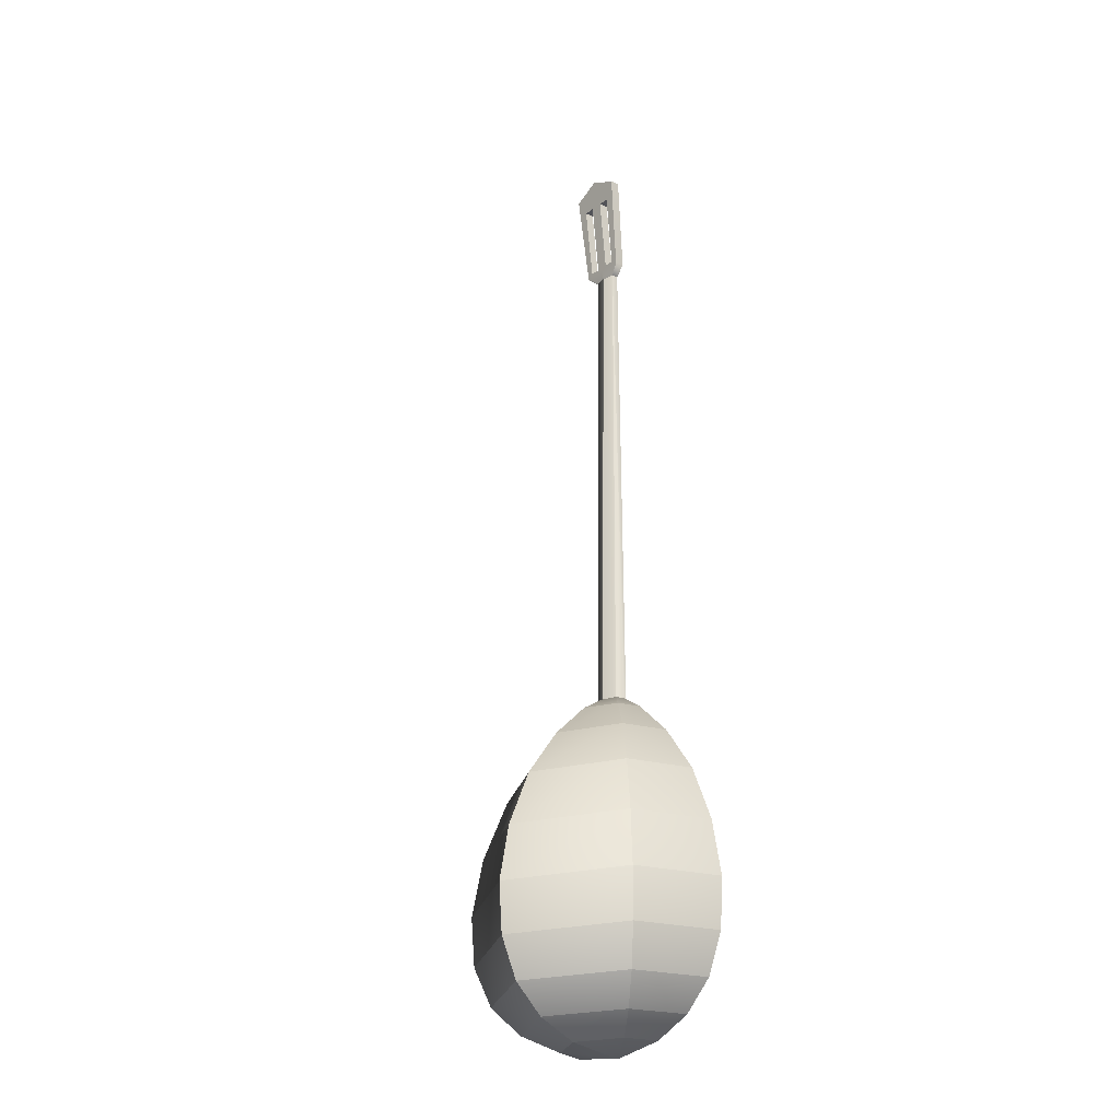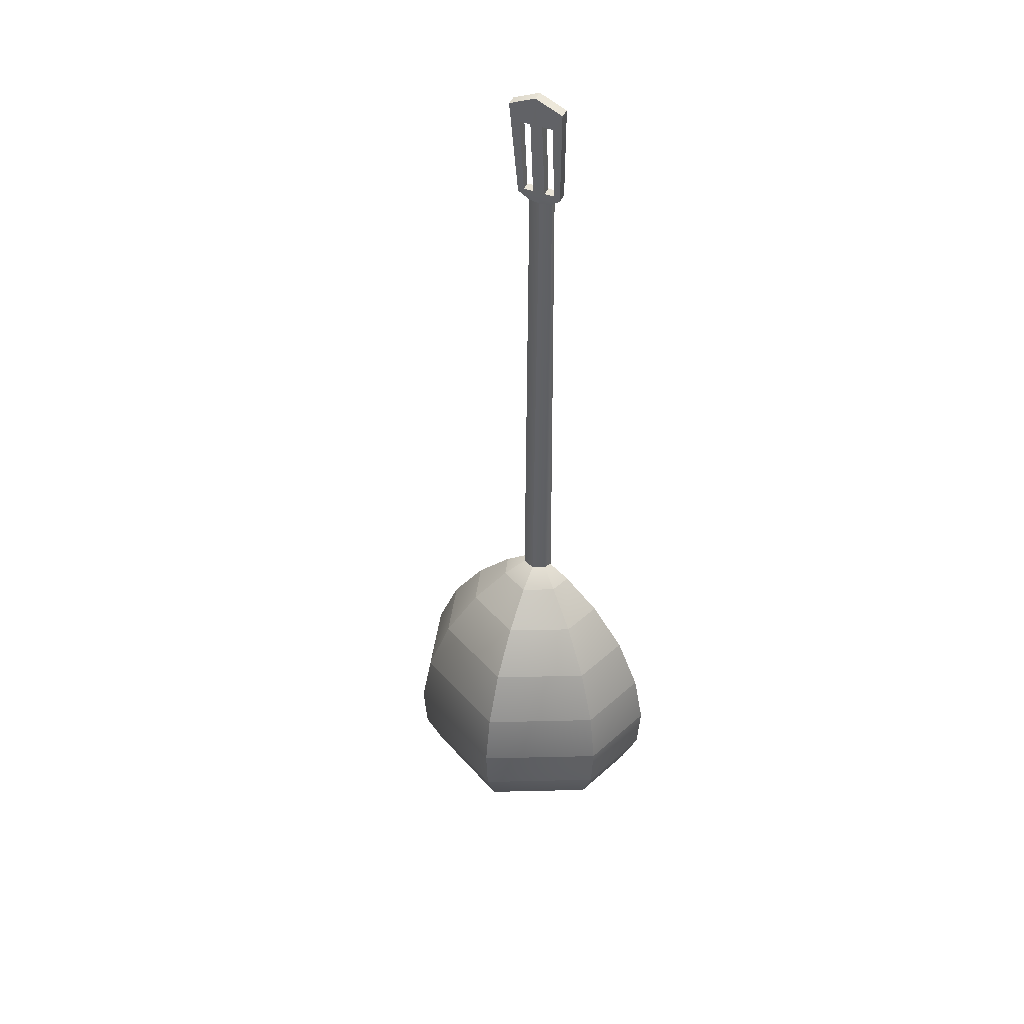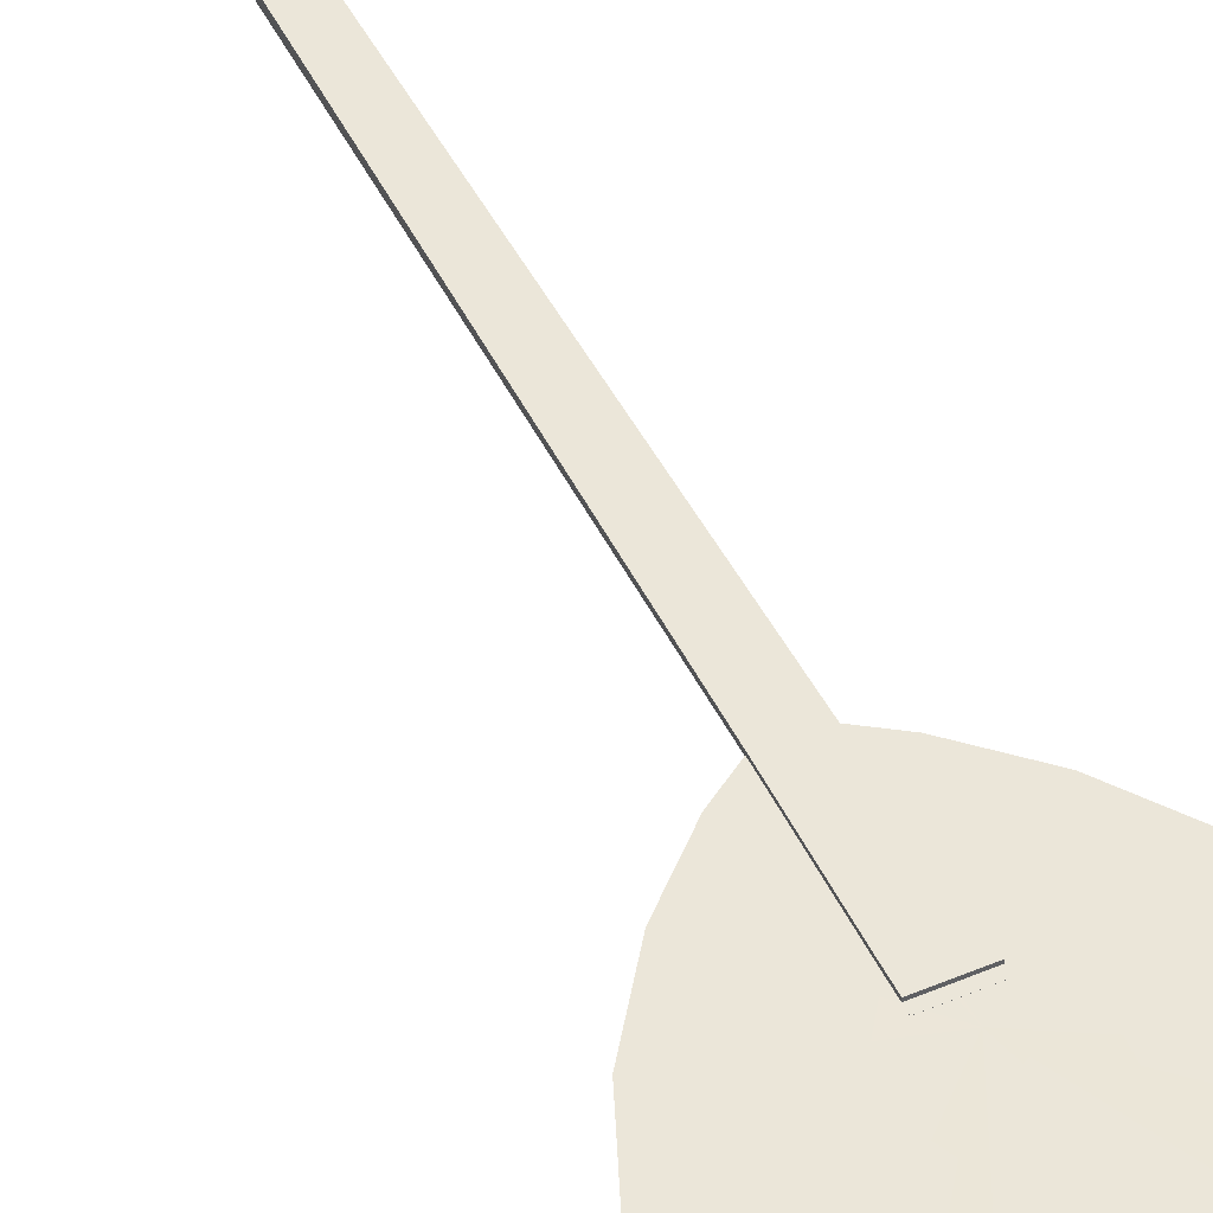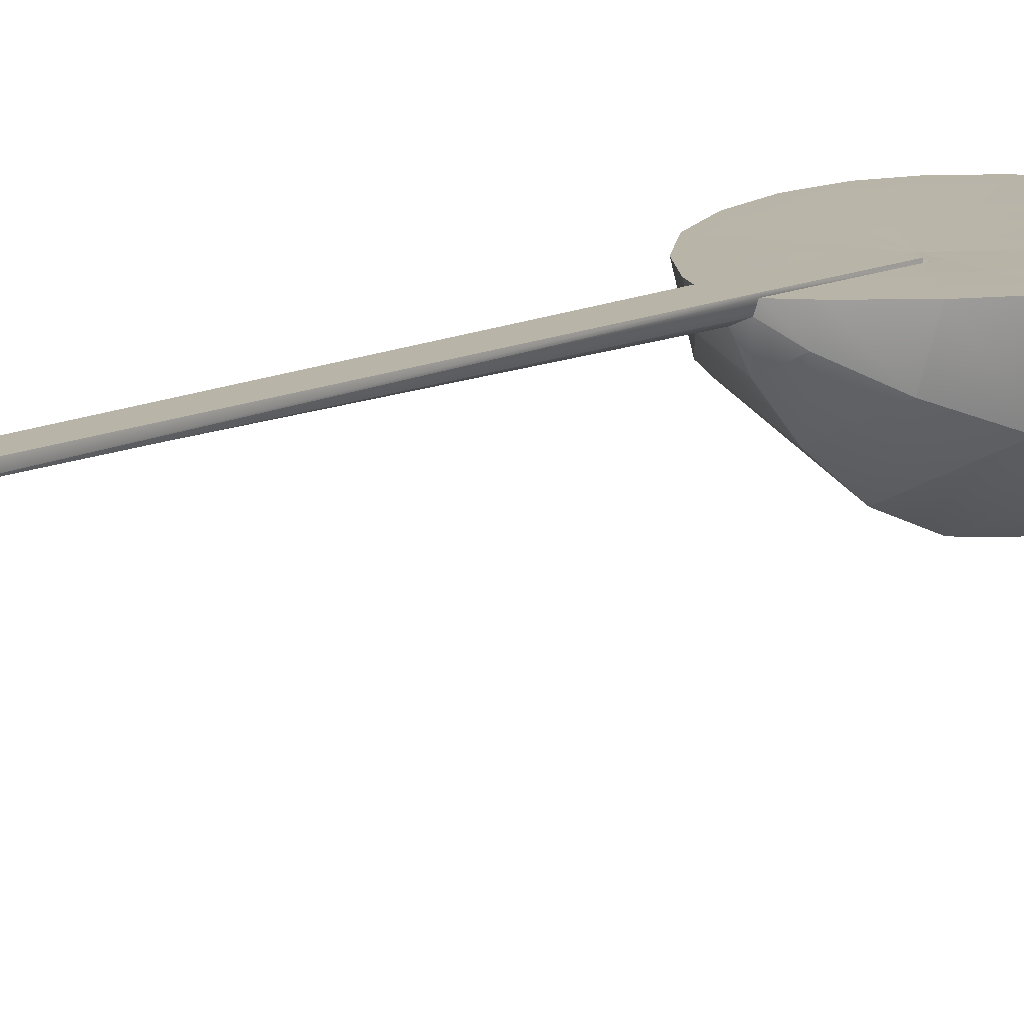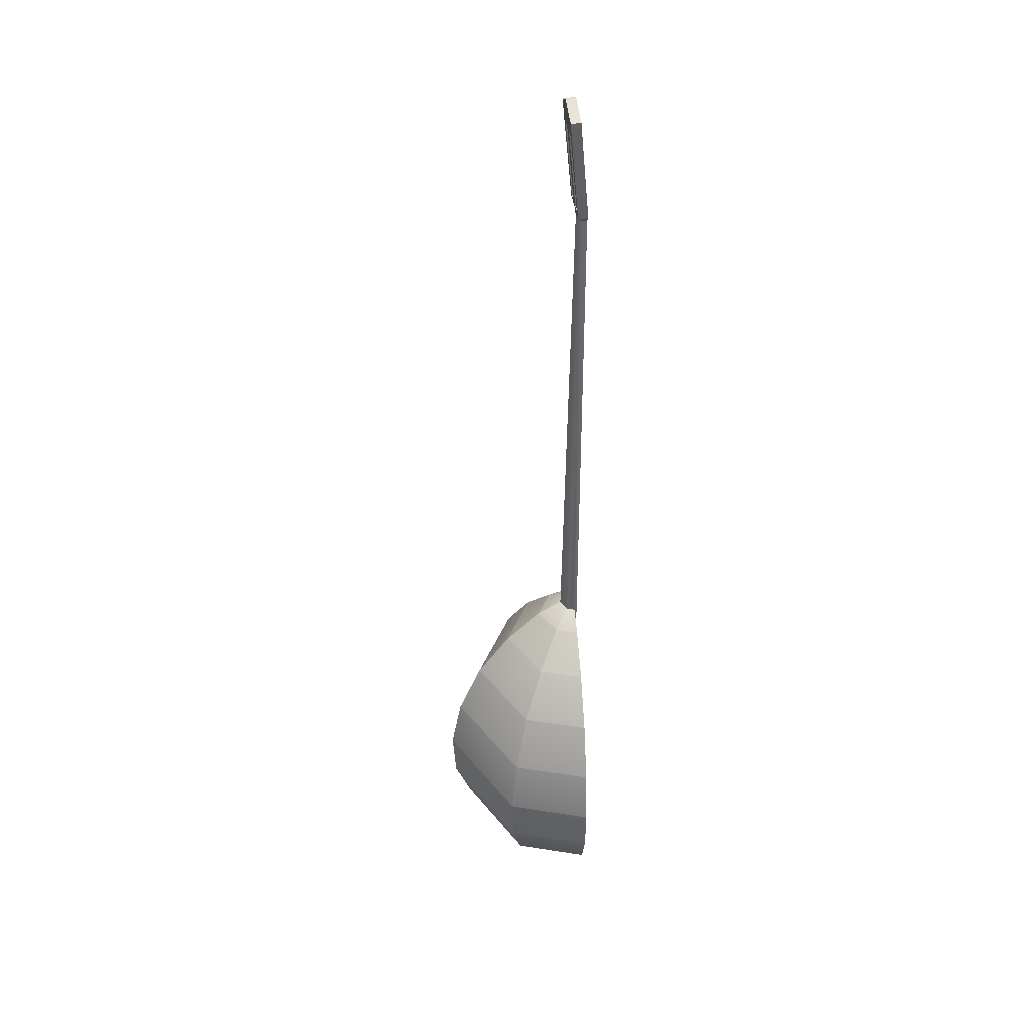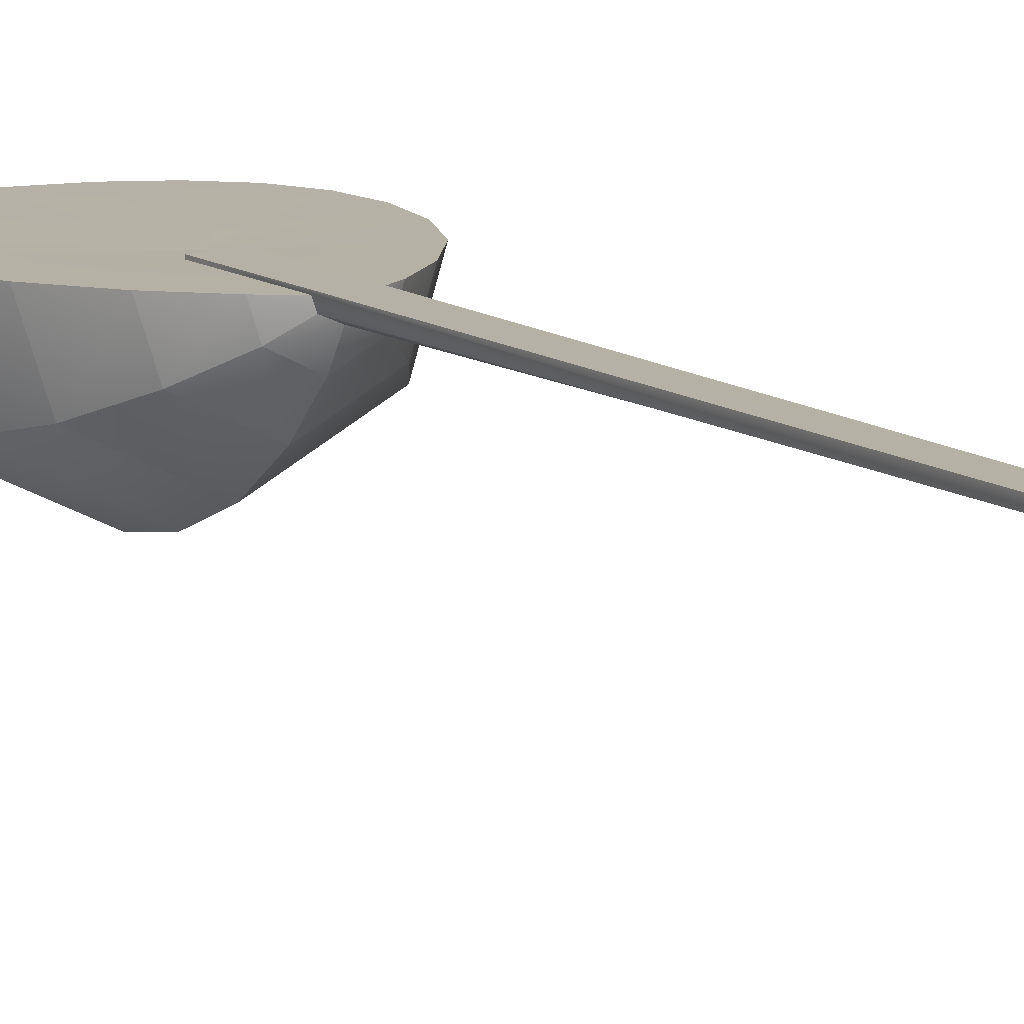
<metadata>
{"format":"obj","ext":"obj","renderer":"f3d","projection":"perspective","resolution":1024,"background":"white","views":[{"elev":-25.5,"azim":-130.5,"up":"+Y"},{"elev":43.1,"azim":-154.6,"up":"+Y"},{"elev":47.0,"azim":-25.4,"up":"+Z"},{"elev":13.3,"azim":-138.0,"up":"+Z"},{"elev":38.0,"azim":-96.7,"up":"+Y"},{"elev":12.1,"azim":148.6,"up":"+Z"}]}
</metadata>
<code>
g default
v -1.939 25.7 0.007692
v -1.323 92.79 0.2569
v -1.323 92.79 -0.5019
v -3.023 105 -0.919
v -3.023 104.9 -2.002
v 0 92.76 -0.7863
v 0 106.2 -2.134
v 0 106.3 -1.051
v 0 103.4 -0.7726
v 0 92.79 0.2569
v 1.939 25.7 0.007692
v 1.323 92.79 0.2569
v 1.323 92.79 -0.5019
v 3.023 105 -0.919
v 3.023 104.9 -2.002
v -2.464 93.93 0.1463
v -2.22 93.93 0.1463
v 0 93.93 0.1463
v 2.22 93.93 0.1463
v 2.464 93.93 0.1463
v 2.464 93.83 -0.937
v 2.22 93.83 -0.937
v 0 93.83 -0.937
v -2.22 93.83 -0.937
v -2.464 93.83 -0.937
v -0.6706 94.29 -0.9822
v -0.6706 102.9 -1.811
v -1.774 94.29 -0.9822
v -1.895 102.9 -1.811
v -1.895 103 -0.7275
v -1.774 94.4 -0.08273
v -0.6706 94.4 0.04139
v -0.6706 103 -0.7275
v 0.6706 102.9 -1.811
v 1.895 102.9 -1.811
v 1.774 94.29 -0.9822
v 0.6706 94.29 -0.9822
v 1.895 103 -0.7275
v 0.6706 103 -0.7275
v 0.6706 94.4 0.04139
v 1.774 94.4 -0.08273
v -1.749 38.17 0.2492
v 1.749 38.17 0.2492
v 1.749 38.17 -3e-06
v 1.415 38.17 -0.9059
v 0 38.17 -1.541
v -1.415 38.17 -0.9059
v -1.749 38.17 -3e-06
v 0 38.17 -3e-06
v -1.909 28.22 0.2569
v 1.909 28.22 0.2569
v 1.909 28.22 0.007692
v 0 28.59 0.007692
v -1.909 28.22 0.007692
v 1.909 28.22 -0.279
v 0 28.59 -0.279
v 1.939 25.7 -0.279
v -1.909 28.22 -0.279
v -1.939 25.7 -0.279
v -1.924 26.33 0.2569
v 1.924 26.33 0.2569
v 1.924 26.33 0.007692
v -1.924 26.33 0.007692
v 0 0.8904 -5.976
v -4.834 0.8904 -3.512
v -5.976 0.8904 0
v 0 2.797 -10.14
v -8.204 2.797 -5.961
v -10.14 2.797 0
v 0 5.854 -13.31
v -10.77 5.854 -7.826
v -13.31 5.854 -0
v 0 10.12 -15.18
v -12.28 10.12 -8.925
v -15.18 10.12 -1e-06
v 0 15.49 -15.57
v -12.59 15.49 -9.15
v -15.57 15.49 -1e-06
v 0 21.58 -14.43
v -11.67 21.58 -8.48
v -14.43 21.58 -2e-06
v 0 27.7 -11.87
v -9.606 27.7 -6.979
v -11.87 27.7 -2e-06
v 0 32.89 -8.159
v -6.613 32.89 -4.796
v -8.174 32.89 -3e-06
v 0 36.67 -4.245
v -3.412 36.67 -2.495
v -4.209 36.67 -3e-06
v 0 38.35 -1.541
v -1.415 38.35 -0.9059
v -1.749 38.35 -3e-06
v 0 0 0
v -0 24.26 -2e-06
v 4.834 0.8904 -3.512
v 5.976 0.8904 0
v 8.204 2.797 -5.961
v 10.14 2.797 0
v 10.77 5.854 -7.826
v 13.31 5.854 -0
v 12.28 10.12 -8.925
v 15.18 10.12 -1e-06
v 12.59 15.49 -9.15
v 15.57 15.49 -1e-06
v 11.67 21.58 -8.48
v 14.43 21.58 -2e-06
v 9.606 27.7 -6.979
v 11.87 27.7 -2e-06
v 6.613 32.89 -4.796
v 8.174 32.89 -3e-06
v 3.412 36.67 -2.495
v 4.209 36.67 -3e-06
v 1.415 38.35 -0.9059
v 1.749 38.35 -3e-06
v 0 38.35 -3e-06
g Mesh
f 27 26 32 33
f 26 28 31 32
f 28 29 30 31
f 29 27 33 30
f 35 36 41 38
f 36 37 40 41
f 37 34 39 40
f 34 35 38 39
f 11 1 59 57
f 11 62 63 1
f 61 60 63 62
f 3 48 42 2
f 25 16 4 5
f 8 4 9
f 5 4 8 7
f 5 24 25
f 16 17 4
f 42 43 10 2
f 13 12 43 44
f 20 21 15 14
f 8 9 14
f 15 7 8 14
f 15 21 22
f 19 20 14
f 43 12 10
f 2 10 17 16
f 18 17 10
f 19 18 10
f 12 20 19 10
f 12 13 21 20
f 2 16 25 3
f 7 23 26 27
f 23 24 28 26
f 24 5 29 28
f 5 7 27 29
f 4 17 31 30
f 17 18 32 31
f 18 9 33 32
f 9 4 30 33
f 7 15 35 34
f 15 22 36 35
f 22 23 37 36
f 23 7 34 37
f 14 9 39 38
f 9 18 40 39
f 18 19 41 40
f 19 14 38 41
f 50 51 43 42
f 44 43 51 52
f 42 48 54 50
f 49 53 54 48
f 44 52 53 49
f 60 61 51 50
f 52 51 61 62
f 56 55 57
f 58 56 57 59
f 50 54 63 60
f 53 52 55 56
f 52 62 57 55
f 54 53 56 58
f 59 63 54 58
f 57 62 11
f 1 63 59
f 23 22 13 6
f 45 46 6 13
f 49 46 45
f 47 46 49
f 6 46 47 3
f 24 23 6 3
f 22 21 13
f 13 44 45
f 49 45 44
f 49 48 47
f 3 47 48
f 25 24 3
f 64 65 68 67
f 65 66 69 68
f 67 68 71 70
f 68 69 72 71
f 70 71 74 73
f 71 72 75 74
f 73 74 77 76
f 74 75 78 77
f 76 77 80 79
f 77 78 81 80
f 79 80 83 82
f 80 81 84 83
f 82 83 86 85
f 83 84 87 86
f 85 86 89 88
f 86 87 90 89
f 88 89 92 91
f 89 90 93 92
f 65 64 94
f 66 65 94
f 69 66 95
f 72 69 95
f 75 72 95
f 78 75 95
f 81 78 95
f 84 81 95
f 87 84 95
f 90 87 95
f 93 90 95
f 66 94 95
f 64 67 98 96
f 96 98 99 97
f 67 70 100 98
f 98 100 101 99
f 70 73 102 100
f 100 102 103 101
f 73 76 104 102
f 102 104 105 103
f 76 79 106 104
f 104 106 107 105
f 79 82 108 106
f 106 108 109 107
f 82 85 110 108
f 108 110 111 109
f 85 88 112 110
f 110 112 113 111
f 112 88 91 114
f 113 112 114 115
f 96 94 64
f 97 94 96
f 99 95 97
f 101 95 99
f 103 95 101
f 105 95 103
f 107 95 105
f 109 95 107
f 111 95 109
f 113 95 111
f 115 95 113
f 97 95 94
f 93 95 116
f 116 95 115
f 91 92 116
f 92 93 116
f 114 91 116
f 115 114 116

</code>
